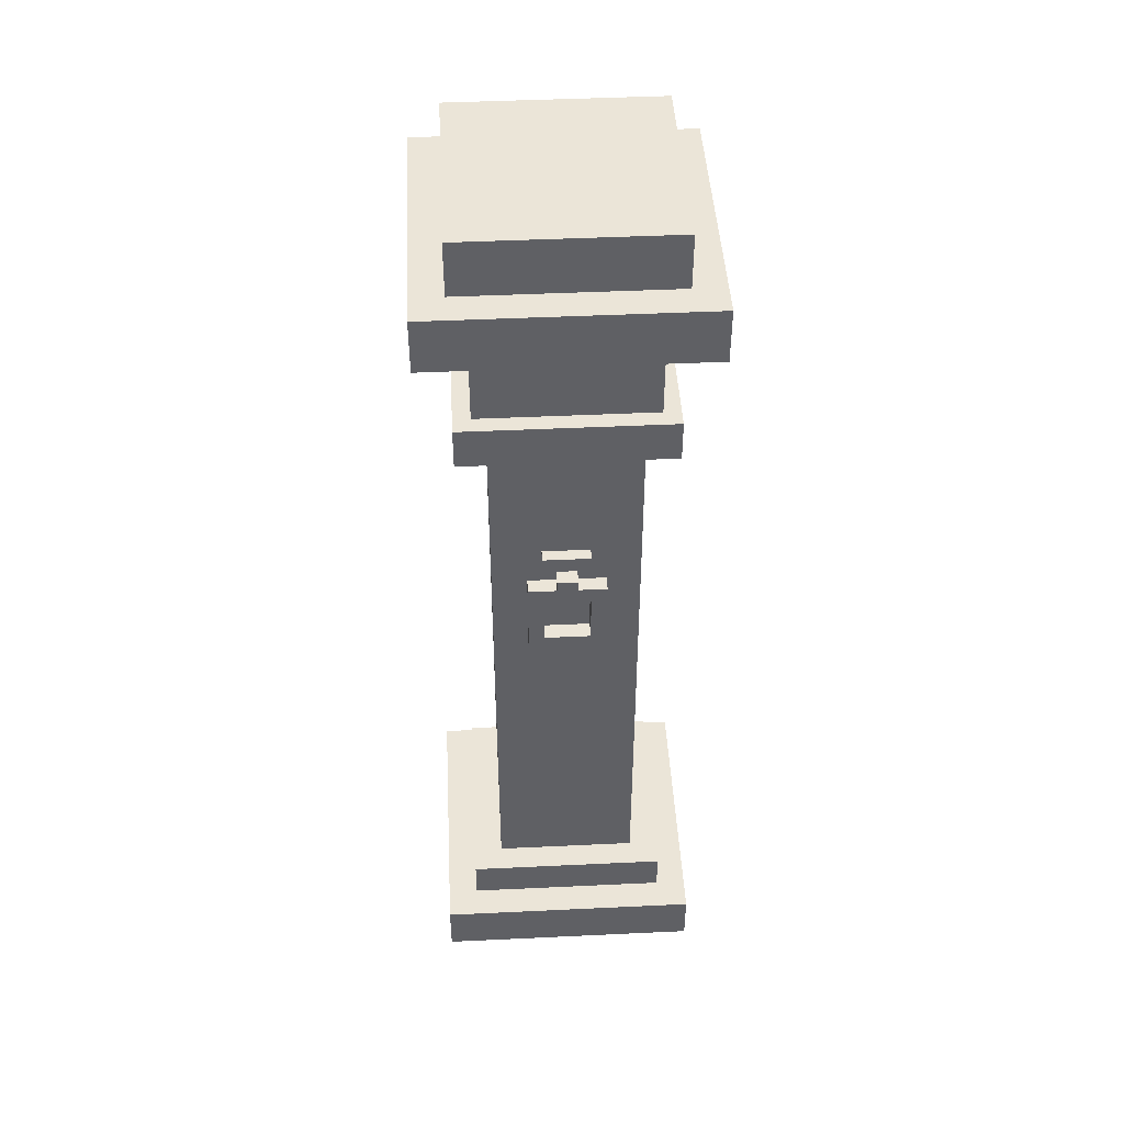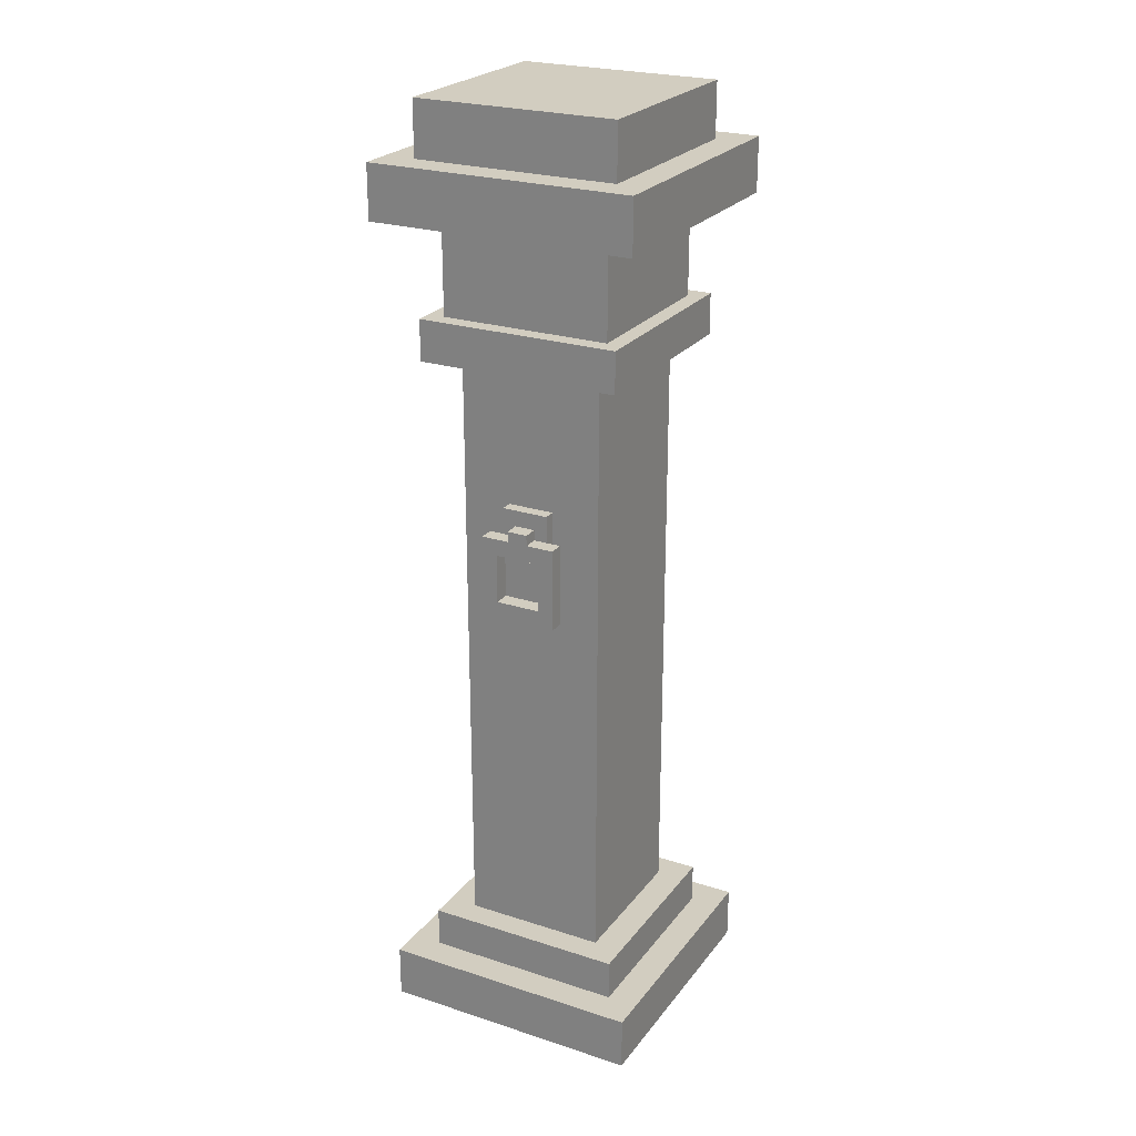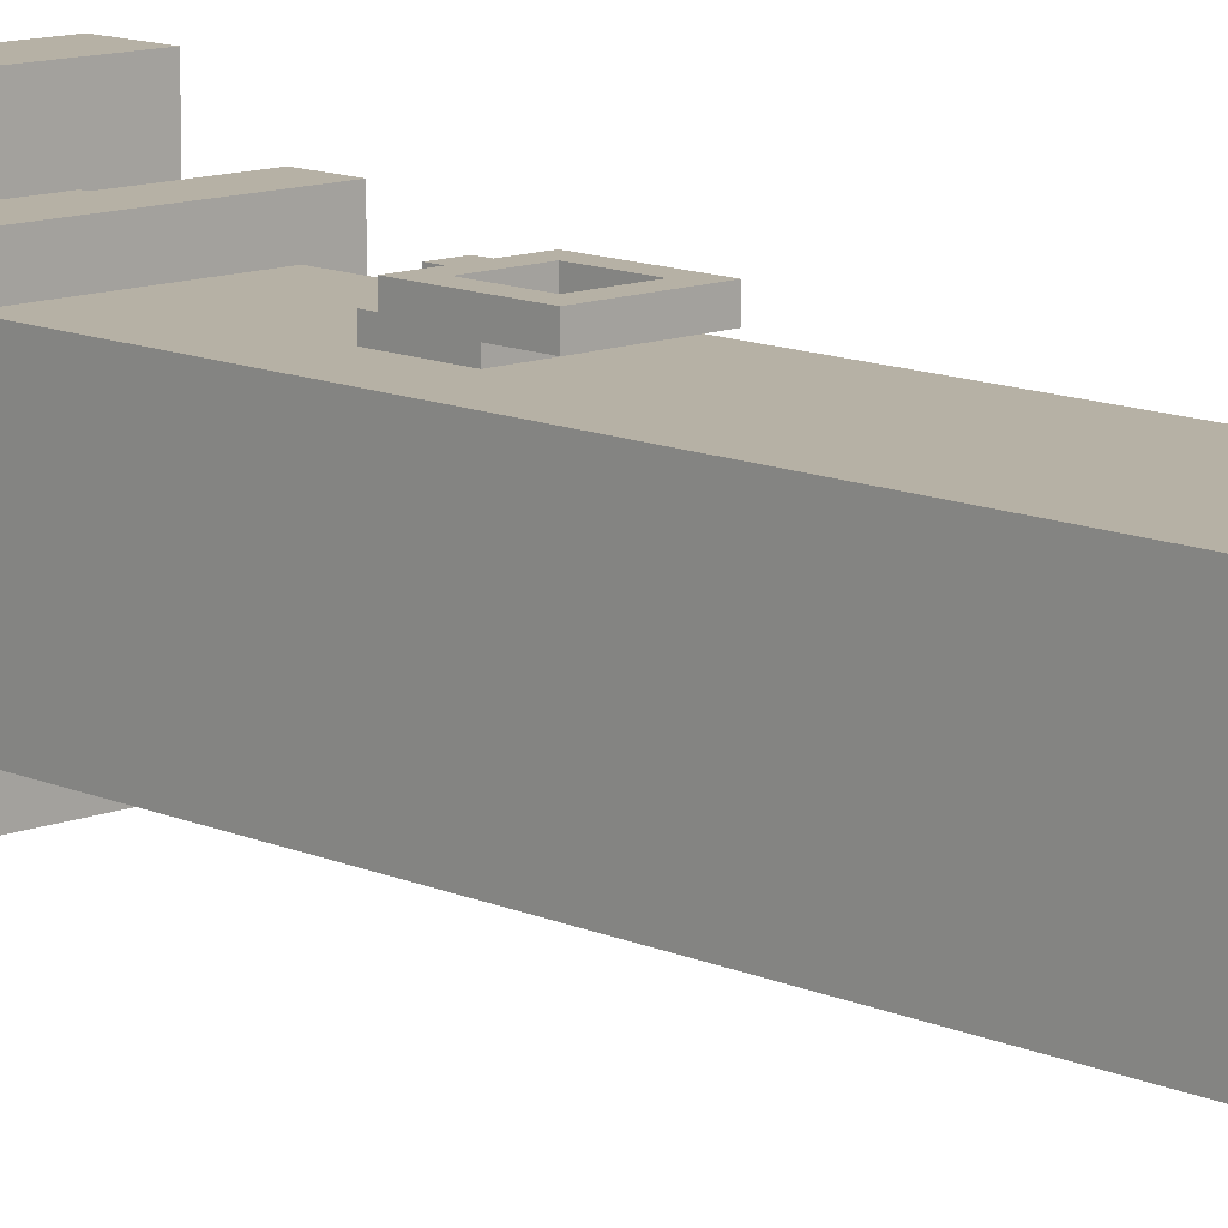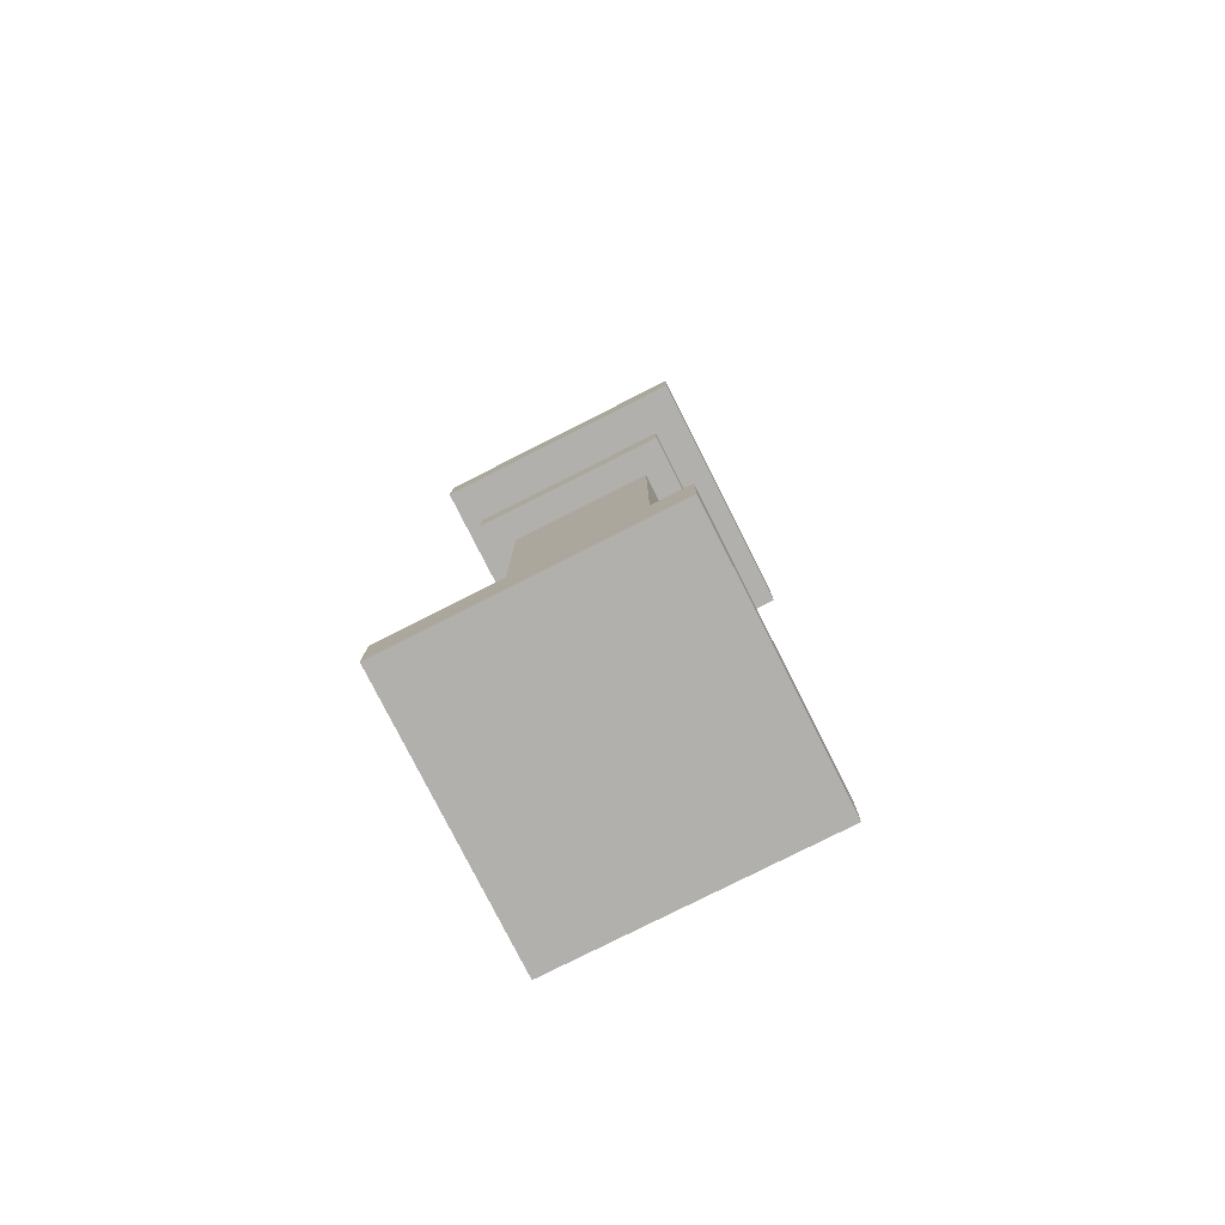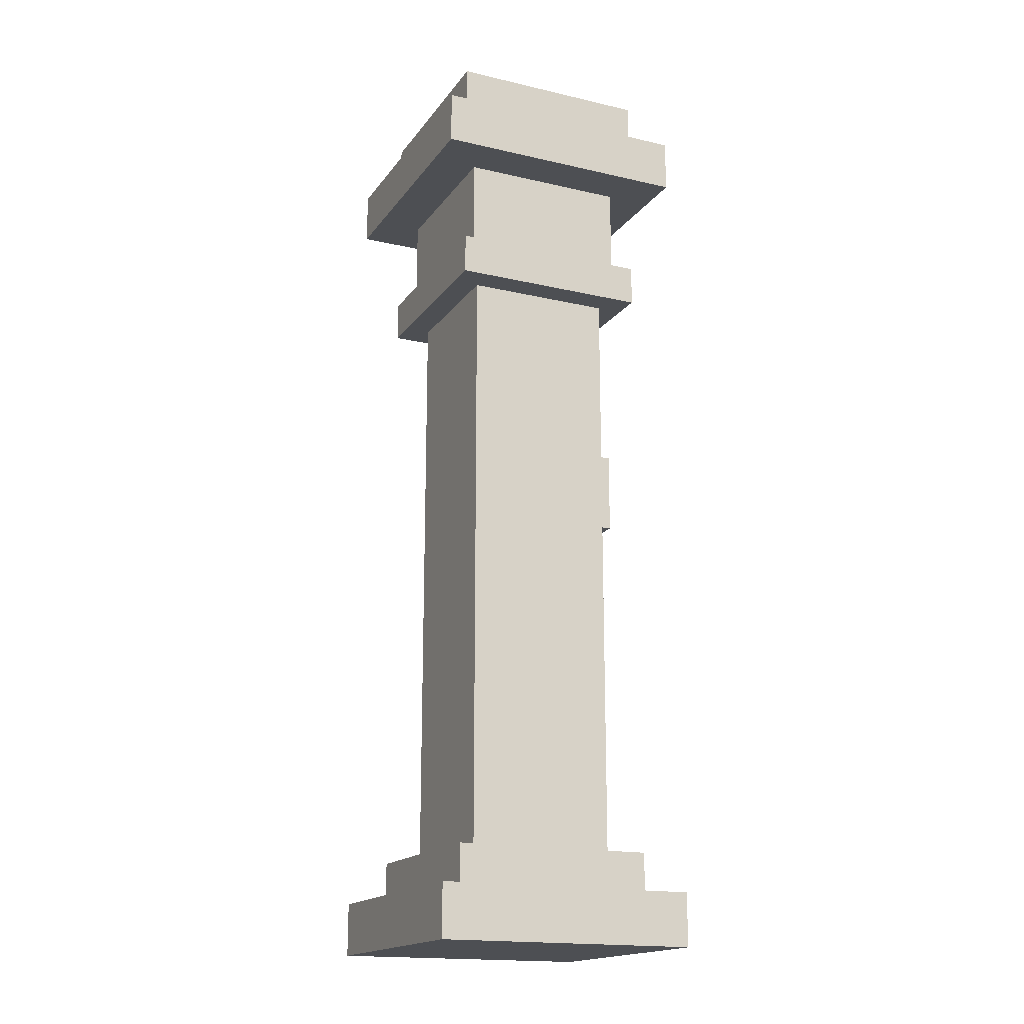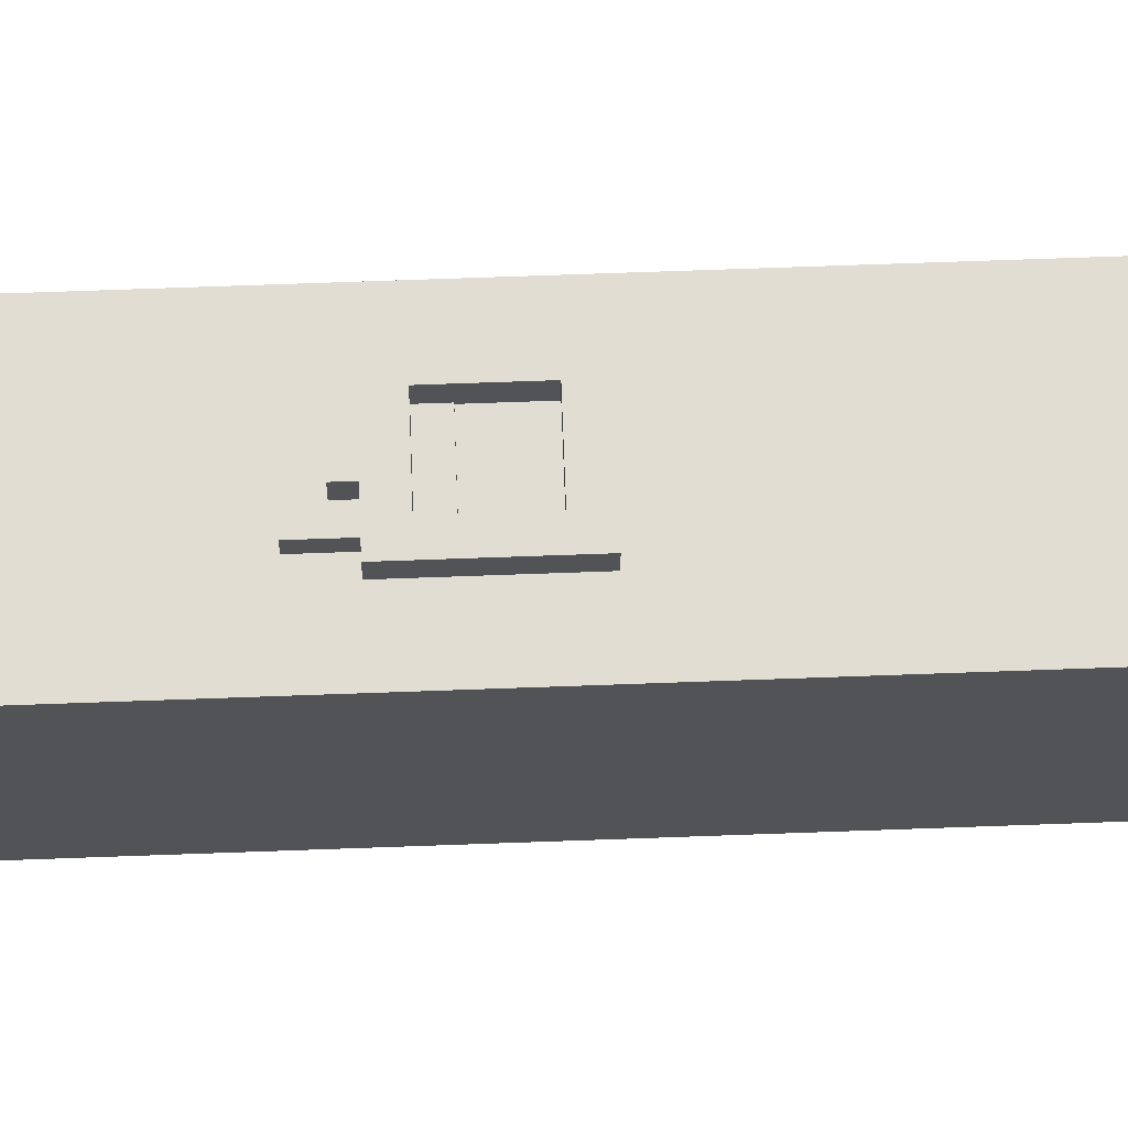
<metadata>
{"format":"obj","ext":"obj","renderer":"f3d","projection":"perspective","resolution":1024,"background":"white","views":[{"elev":45.7,"azim":-3.1,"up":"+Y"},{"elev":24.4,"azim":28.1,"up":"+Y"},{"elev":12.0,"azim":-43.4,"up":"+Z"},{"elev":-78.8,"azim":116.8,"up":"+Y"},{"elev":-17.6,"azim":-114.5,"up":"+Y"},{"elev":68.1,"azim":-92.1,"up":"+Z"}]}
</metadata>
<code>
v 0.6982 0.2828 0.6982
v -0.6982 0.2828 0.6982
v -0.6982 0.2828 -0.6982
v 0.6982 0.2828 -0.6982
v -0.6982 -7.451e-09 -0.6982
v -0.6982 3.725e-09 0.6982
v 0.6982 -7.451e-09 0.6982
v 0.6982 -7.451e-09 -0.6982
v -0.5358 0.4998 -0.5358
v 0.5358 0.4998 -0.5358
v 0.5358 0.4998 0.5358
v -0.5358 0.4998 0.5358
v -0.5358 0.2828 0.5358
v -0.5358 0.4998 0.5358
v 0.5358 0.4998 0.5358
v 0.5358 0.2828 0.5358
v 0.5358 0.2828 0.5358
v 0.5358 0.4998 0.5358
v 0.5358 0.4998 -0.5358
v 0.5358 0.2828 -0.5358
v 0.5358 0.4998 -0.5358
v -0.5358 0.4998 -0.5358
v -0.5358 0.2828 -0.5358
v 0.5358 0.2828 -0.5358
v -0.5358 0.2828 -0.5358
v -0.5358 0.4998 -0.5358
v -0.5358 0.4998 0.5358
v -0.5358 0.2828 0.5358
v -0.5358 3.938 -0.5358
v 0.5358 3.938 -0.5358
v 0.5358 3.938 0.5358
v -0.5358 3.938 0.5358
v -0.5358 3.721 0.5358
v -0.5358 3.938 0.5358
v 0.5358 3.938 0.5358
v 0.5358 3.721 0.5358
v 0.5358 3.721 0.5358
v 0.5358 3.938 0.5358
v 0.5358 3.938 -0.5358
v 0.5358 3.721 -0.5358
v 0.5358 3.938 -0.5358
v -0.5358 3.938 -0.5358
v -0.5358 3.721 -0.5358
v 0.5358 3.721 -0.5358
v -0.5358 3.721 -0.5358
v -0.5358 3.938 -0.5358
v -0.5358 3.938 0.5358
v -0.5358 3.721 0.5358
v 0.5358 3.721 0.5358
v 0.5358 3.721 -0.5358
v -0.5358 3.721 -0.5358
v -0.5358 3.721 0.5358
v 0.6982 4.722 0.6982
v -0.6982 4.722 0.6982
v -0.6982 4.722 -0.6982
v 0.6982 4.722 -0.6982
v -0.6982 4.439 0.6982
v -0.6982 4.722 0.6982
v 0.6982 4.722 0.6982
v 0.6982 4.439 0.6982
v 0.6982 4.439 0.6982
v 0.6982 4.722 0.6982
v 0.6982 4.722 -0.6982
v 0.6982 4.439 -0.6982
v 0.6982 4.722 -0.6982
v -0.6982 4.722 -0.6982
v -0.6982 4.439 -0.6982
v 0.6982 4.439 -0.6982
v -0.6982 4.439 -0.6982
v -0.6982 4.722 -0.6982
v -0.6982 4.722 0.6982
v -0.6982 4.439 0.6982
v -0.6982 4.439 -0.6982
v -0.6982 4.439 0.6982
v 0.6982 4.439 0.6982
v 0.6982 4.439 -0.6982
v -0.5358 5.01 -0.5358
v 0.5358 5.01 -0.5358
v 0.5358 5.01 0.5358
v -0.5358 5.01 0.5358
v -0.5358 4.722 0.5358
v -0.5358 5.01 0.5358
v 0.5358 5.01 0.5358
v 0.5358 4.722 0.5358
v 0.5358 5.01 0.5358
v 0.5358 5.01 -0.5358
v 0.5358 4.722 -0.5358
v 0.5358 4.722 0.5358
v 0.5358 4.722 -0.5358
v 0.5358 5.01 -0.5358
v -0.5358 5.01 -0.5358
v -0.5358 4.722 -0.5358
v -0.5358 4.722 -0.5358
v -0.5358 5.01 -0.5358
v -0.5358 5.01 0.5358
v -0.5358 4.722 0.5358
v -0.4488 3.938 0.4488
v -0.4488 4.439 0.4488
v 0.4488 4.439 0.4488
v 0.4488 3.938 0.4488
v 0.4488 3.938 0.4488
v 0.4488 4.439 0.4488
v 0.4488 4.439 -0.4488
v 0.4488 3.938 -0.4488
v 0.4488 4.439 -0.4488
v -0.4488 4.439 -0.4488
v -0.4488 3.938 -0.4488
v 0.4488 3.938 -0.4488
v -0.4488 3.938 -0.4488
v -0.4488 4.439 -0.4488
v -0.4488 4.439 0.4488
v -0.4488 3.938 0.4488
v -0.3809 2.324 0.3957
v -0.3809 1.461 0.3957
v -0.3809 1.461 -0.3957
v -0.3809 2.324 -0.3957
v 0.3809 2.324 0.3957
v 0.3809 1.461 0.3957
v -0.3809 1.461 0.3957
v -0.3809 2.324 0.3957
v -0.3809 3.639 0.3957
v -0.3809 2.407 0.3957
v -0.3809 2.407 -0.3957
v -0.3809 3.639 -0.3957
v 0.3809 3.639 0.3957
v 0.3809 2.407 0.3957
v -0.3809 2.407 0.3957
v -0.3809 3.639 0.3957
v 0.3809 1.365 -0.3957
v 0.3809 0.4998 -0.3957
v 0.3809 0.4998 0.3957
v 0.3809 1.365 0.3957
v -0.3809 1.365 0.3957
v -0.3809 0.4998 0.3957
v -0.3809 0.4998 -0.3957
v -0.3809 1.365 -0.3957
v 0.3809 1.365 0.3957
v 0.3809 0.4998 0.3957
v -0.3809 0.4998 0.3957
v -0.3809 1.365 0.3957
v -0.1235 2.992 0.4593
v 0.1235 2.992 0.4593
v 0.1235 2.688 0.4593
v -0.1235 2.688 0.4593
v -0.1235 2.688 0.4593
v -0.1235 2.688 0.3957
v -0.1235 2.992 0.3957
v -0.1235 2.992 0.4593
v 0.1235 2.688 0.4593
v 0.1235 2.688 0.3957
v -0.1235 2.688 0.3957
v -0.1235 2.688 0.4593
v 0.1235 2.992 0.4593
v 0.1235 2.992 0.3957
v 0.1235 2.688 0.3957
v 0.1235 2.688 0.4593
v -0.1235 2.992 0.4593
v -0.1235 2.992 0.3957
v 0.1235 2.992 0.3957
v 0.1235 2.992 0.4593
v -0.2005 2.417 0.5394
v -0.2005 2.417 0.4593
v -0.2005 2.852 0.4593
v -0.2005 2.852 0.5394
v -0.2005 2.417 0.4593
v -0.2005 2.417 0.5394
v 0.2005 2.417 0.5394
v 0.2005 2.417 0.4593
v 0.2005 2.852 0.5394
v 0.2005 2.852 0.4593
v 0.2005 2.417 0.4593
v 0.2005 2.417 0.5394
v 0.05369 2.852 0.5394
v 0.05369 2.852 0.4593
v 0.2005 2.852 0.4593
v 0.2005 2.852 0.5394
v -0.2005 2.852 0.5394
v -0.2005 2.852 0.4593
v -0.05369 2.852 0.4593
v -0.05369 2.852 0.5394
v 0.05369 2.907 0.5394
v -0.05369 2.907 0.5394
v -0.05369 2.907 0.4593
v 0.05369 2.907 0.4593
v 0.05369 2.852 0.5394
v 0.05369 2.907 0.5394
v 0.05369 2.907 0.4593
v 0.05369 2.852 0.4593
v 0.05369 2.852 0.4593
v 0.05369 2.907 0.4593
v -0.05369 2.907 0.4593
v -0.05369 2.852 0.4593
v -0.05369 2.852 0.4593
v -0.05369 2.907 0.4593
v -0.05369 2.907 0.5394
v -0.05369 2.852 0.5394
v -0.05369 2.852 0.5394
v -0.05369 2.907 0.5394
v 0.05369 2.907 0.5394
v 0.05369 2.852 0.5394
v -0.119 2.763 0.5394
v 0.119 2.763 0.5394
v 0.2005 2.852 0.5394
v 0.2005 2.417 0.5394
v 0.119 2.505 0.5394
v -0.2005 2.417 0.5394
v -0.119 2.505 0.5394
v -0.2005 2.852 0.5394
v 0.3809 2.324 -0.3957
v 0.3809 1.461 -0.3957
v 0.3809 1.461 0.3957
v 0.3809 2.324 0.3957
v -0.3809 2.324 -0.3957
v -0.3809 1.461 -0.3957
v 0.3809 1.461 -0.3957
v 0.3809 2.324 -0.3957
v 0.3809 3.639 -0.3957
v 0.3809 2.407 -0.3957
v 0.3809 2.407 0.3957
v 0.3809 3.639 0.3957
v -0.3809 3.639 -0.3957
v -0.3809 2.407 -0.3957
v 0.3809 2.407 -0.3957
v 0.3809 3.639 -0.3957
v -0.3809 1.365 -0.3957
v -0.3809 0.4998 -0.3957
v 0.3809 0.4998 -0.3957
v 0.3809 1.365 -0.3957
v -0.3809 1.461 0.3957
v 0.3809 1.461 0.3957
v 0.3809 1.365 0.3957
v -0.3809 1.365 0.3957
v -0.3809 1.461 0.3957
v -0.3809 1.365 0.3957
v -0.3809 1.365 -0.3957
v -0.3809 1.461 -0.3957
v 0.3809 1.461 -0.3957
v -0.3809 1.461 -0.3957
v -0.3809 1.365 -0.3957
v 0.3809 1.365 -0.3957
v 0.3809 1.461 -0.3957
v 0.3809 1.365 -0.3957
v 0.3809 1.365 0.3957
v 0.3809 1.461 0.3957
v -0.3809 2.407 0.3957
v 0.3809 2.407 0.3957
v 0.3809 2.324 0.3957
v -0.3809 2.324 0.3957
v -0.3809 2.407 0.3957
v -0.3809 2.324 0.3957
v -0.3809 2.324 -0.3957
v -0.3809 2.407 -0.3957
v 0.3809 2.407 -0.3957
v -0.3809 2.407 -0.3957
v -0.3809 2.324 -0.3957
v 0.3809 2.324 -0.3957
v 0.3809 2.407 -0.3957
v 0.3809 2.324 -0.3957
v 0.3809 2.324 0.3957
v 0.3809 2.407 0.3957
v 0.3809 3.721 0.3957
v 0.3809 3.639 0.3957
v -0.3809 3.639 0.3957
v -0.3809 3.721 0.3957
v -0.3809 3.721 0.3957
v -0.3809 3.639 0.3957
v -0.3809 3.639 -0.3957
v -0.3809 3.721 -0.3957
v -0.3809 3.721 -0.3957
v -0.3809 3.639 -0.3957
v 0.3809 3.639 -0.3957
v 0.3809 3.721 -0.3957
v 0.3809 3.721 -0.3957
v 0.3809 3.639 -0.3957
v 0.3809 3.639 0.3957
v 0.3809 3.721 0.3957
v -0.119 2.763 0.5394
v -0.119 2.763 0.4527
v -0.119 2.505 0.4527
v -0.119 2.505 0.5394
v -0.119 2.505 0.5394
v -0.119 2.505 0.4527
v 0.119 2.505 0.4527
v 0.119 2.505 0.5394
v 0.119 2.505 0.5394
v 0.119 2.505 0.4527
v 0.119 2.763 0.4527
v 0.119 2.763 0.5394
v 0.119 2.763 0.5394
v 0.119 2.763 0.4527
v -0.119 2.763 0.4527
v -0.119 2.763 0.5394
v -0.6982 3.725e-09 0.6982
v -0.6982 0.2828 0.6982
v 0.6982 0.2828 0.6982
v 0.6982 -7.451e-09 0.6982
v -0.6982 -7.451e-09 -0.6982
v -0.6982 0.2828 -0.6982
v -0.6982 0.2828 0.6982
v -0.6982 3.725e-09 0.6982
v 0.6982 0.2828 -0.6982
v -0.6982 0.2828 -0.6982
v -0.6982 -7.451e-09 -0.6982
v 0.6982 -7.451e-09 -0.6982
v 0.6982 -7.451e-09 0.6982
v 0.6982 0.2828 0.6982
v 0.6982 0.2828 -0.6982
v 0.6982 -7.451e-09 -0.6982
g SD_Env_Pillar_Stone_05_2967_417
f 1 3 2
f 1 4 3
f 5 7 6
f 5 8 7
f 9 11 10
f 9 12 11
f 13 15 14
f 13 16 15
f 17 19 18
f 17 20 19
f 21 23 22
f 21 24 23
f 25 27 26
f 25 28 27
f 29 31 30
f 29 32 31
f 33 35 34
f 33 36 35
f 37 39 38
f 37 40 39
f 41 43 42
f 41 44 43
f 45 47 46
f 45 48 47
f 49 51 50
f 49 52 51
f 53 55 54
f 53 56 55
f 57 59 58
f 57 60 59
f 61 63 62
f 61 64 63
f 65 67 66
f 65 68 67
f 69 71 70
f 69 72 71
f 73 75 74
f 73 76 75
f 77 79 78
f 77 80 79
f 81 83 82
f 81 84 83
f 85 87 86
f 85 88 87
f 89 91 90
f 89 92 91
f 93 95 94
f 93 96 95
f 97 99 98
f 97 100 99
f 101 103 102
f 101 104 103
f 105 107 106
f 105 108 107
f 109 111 110
f 109 112 111
f 113 115 114
f 113 116 115
f 117 119 118
f 117 120 119
f 121 123 122
f 121 124 123
f 125 127 126
f 125 128 127
f 129 131 130
f 129 132 131
f 133 135 134
f 133 136 135
f 137 139 138
f 137 140 139
f 141 143 142
f 141 144 143
f 145 147 146
f 145 148 147
f 149 151 150
f 149 152 151
f 153 155 154
f 153 156 155
f 157 159 158
f 157 160 159
f 161 163 162
f 161 164 163
f 165 167 166
f 165 168 167
f 169 171 170
f 169 172 171
f 173 175 174
f 173 176 175
f 177 179 178
f 177 180 179
f 181 183 182
f 181 184 183
f 185 187 186
f 185 188 187
f 189 191 190
f 189 192 191
f 193 195 194
f 193 196 195
f 197 199 198
f 197 200 199
f 201 200 197
f 202 200 201
f 200 202 203
f 204 203 202
f 204 202 205
f 206 204 205
f 206 205 207
f 208 207 201
f 208 206 207
f 201 197 208
f 209 211 210
f 209 212 211
f 213 215 214
f 213 216 215
f 217 219 218
f 217 220 219
f 221 223 222
f 221 224 223
f 225 227 226
f 225 228 227
f 229 231 230
f 229 232 231
f 233 235 234
f 233 236 235
f 237 239 238
f 237 240 239
f 241 243 242
f 241 244 243
f 245 247 246
f 245 248 247
f 249 251 250
f 249 252 251
f 253 255 254
f 253 256 255
f 257 259 258
f 257 260 259
f 261 263 262
f 261 264 263
f 265 267 266
f 265 268 267
f 269 271 270
f 269 272 271
f 273 275 274
f 273 276 275
f 277 279 278
f 277 280 279
f 281 283 282
f 281 284 283
f 285 287 286
f 285 288 287
f 289 291 290
f 289 292 291
f 293 295 294
f 293 296 295
f 297 299 298
f 297 300 299
f 301 303 302
f 301 304 303
f 305 307 306
f 305 308 307

</code>
